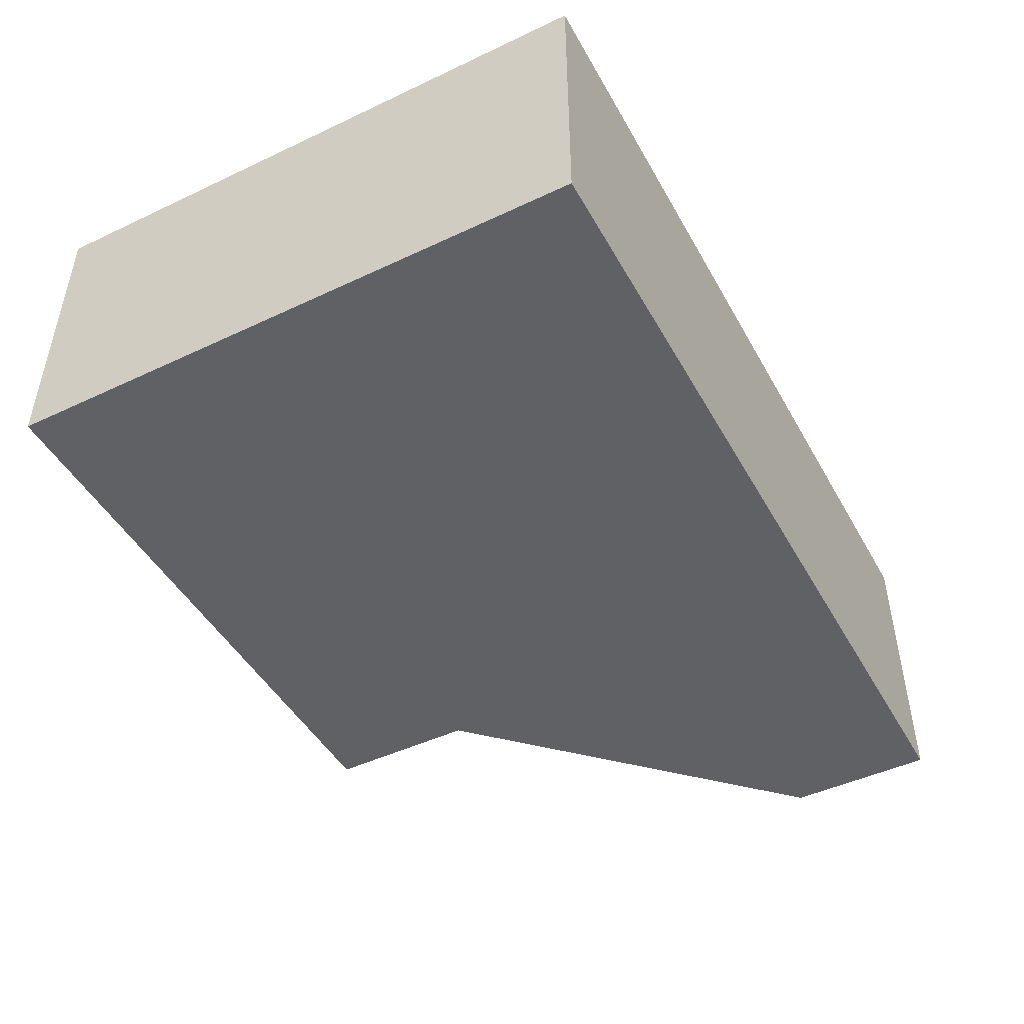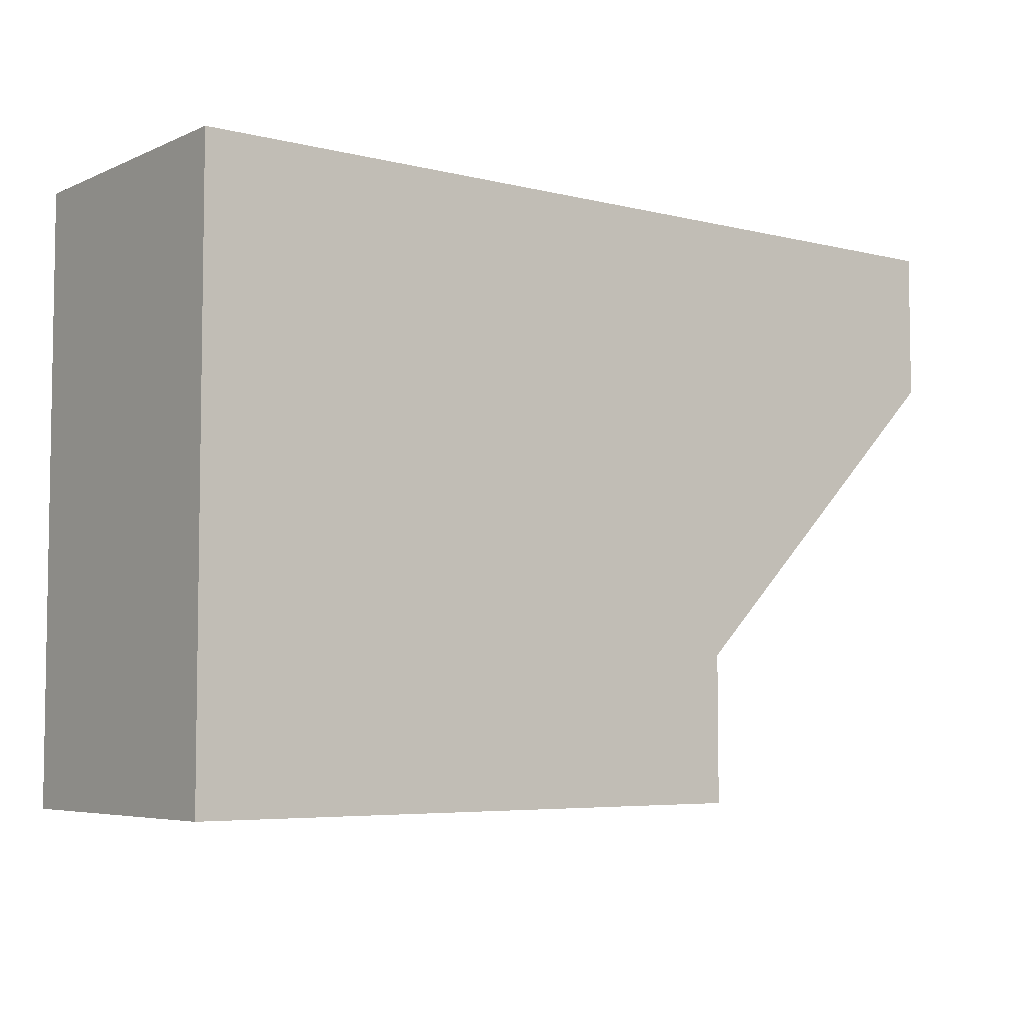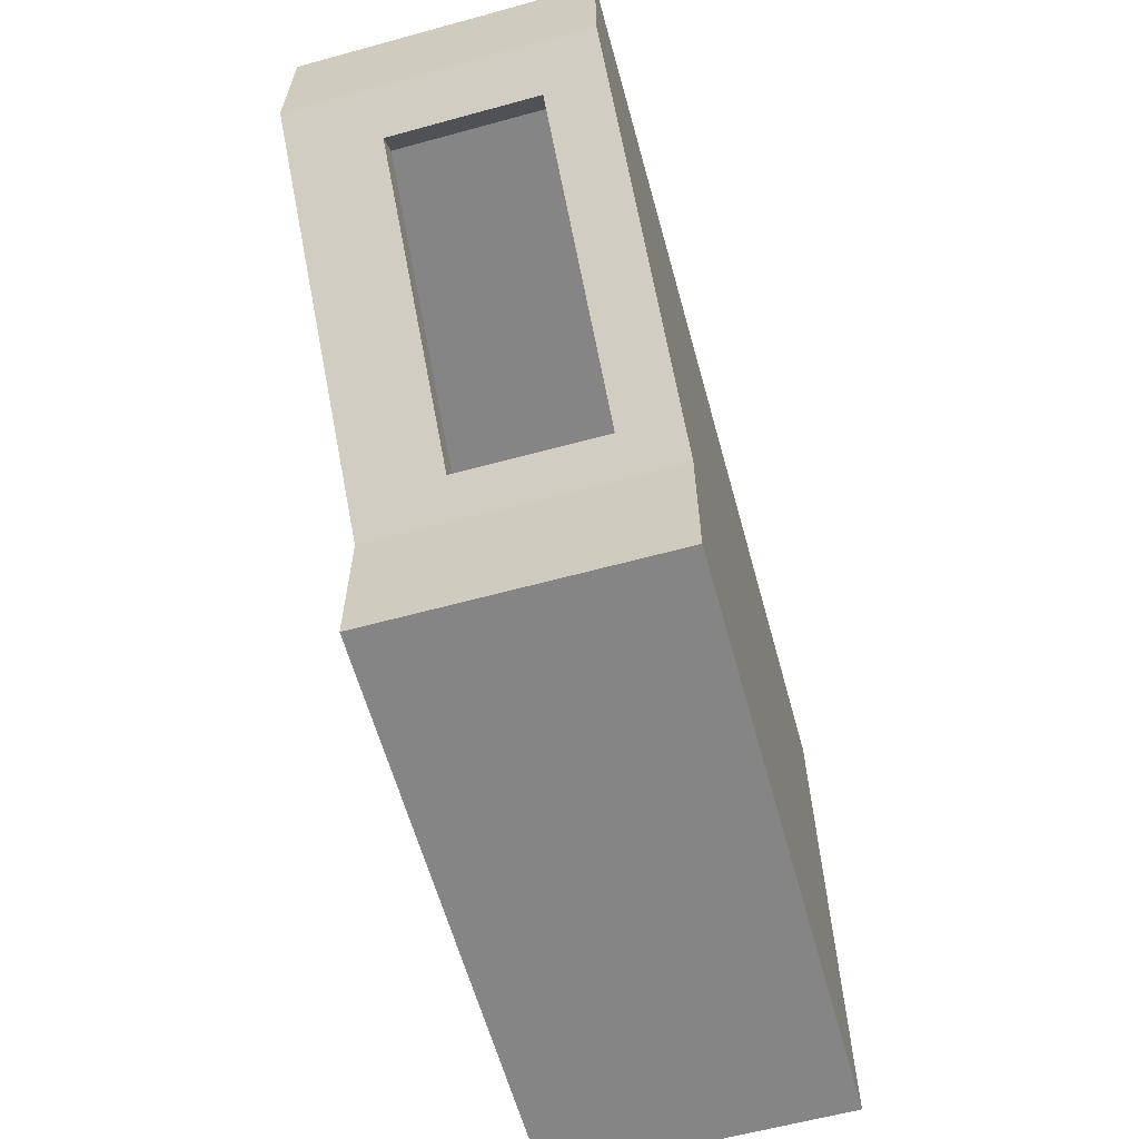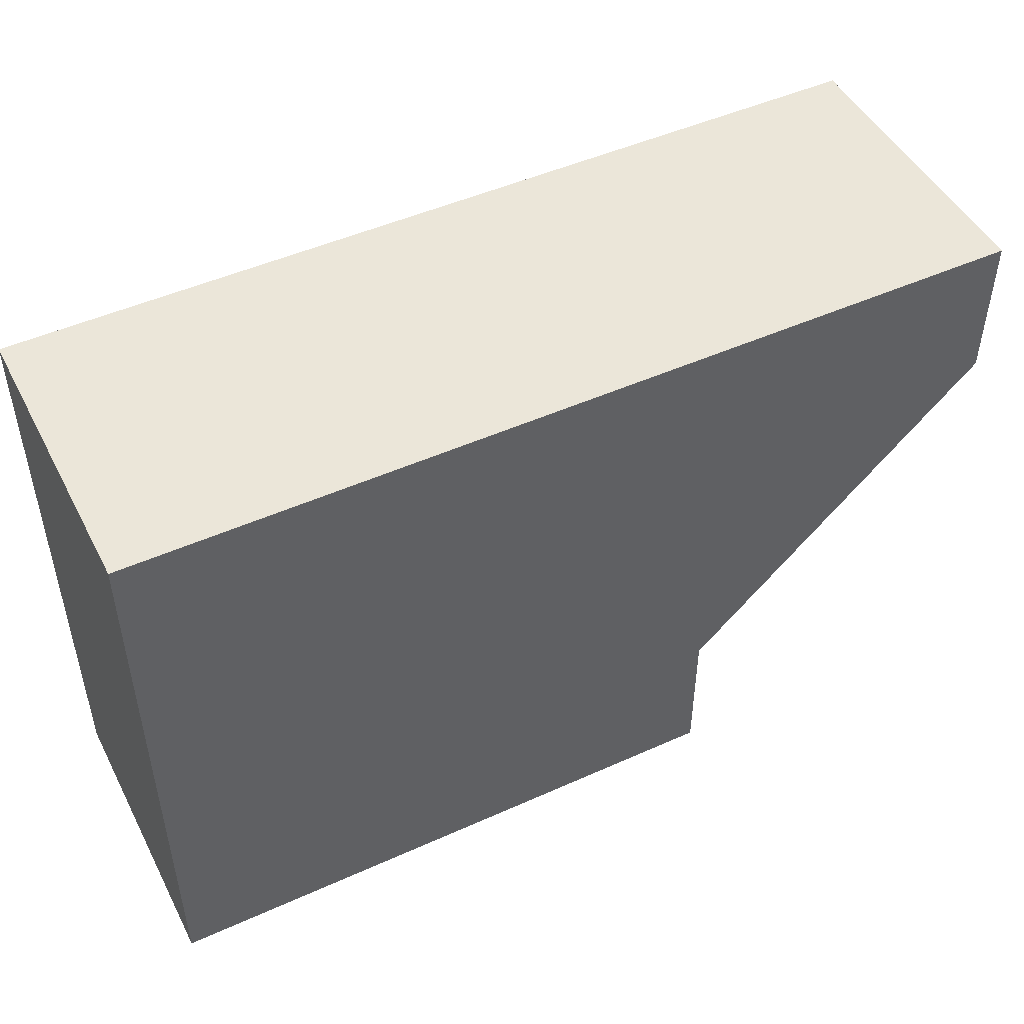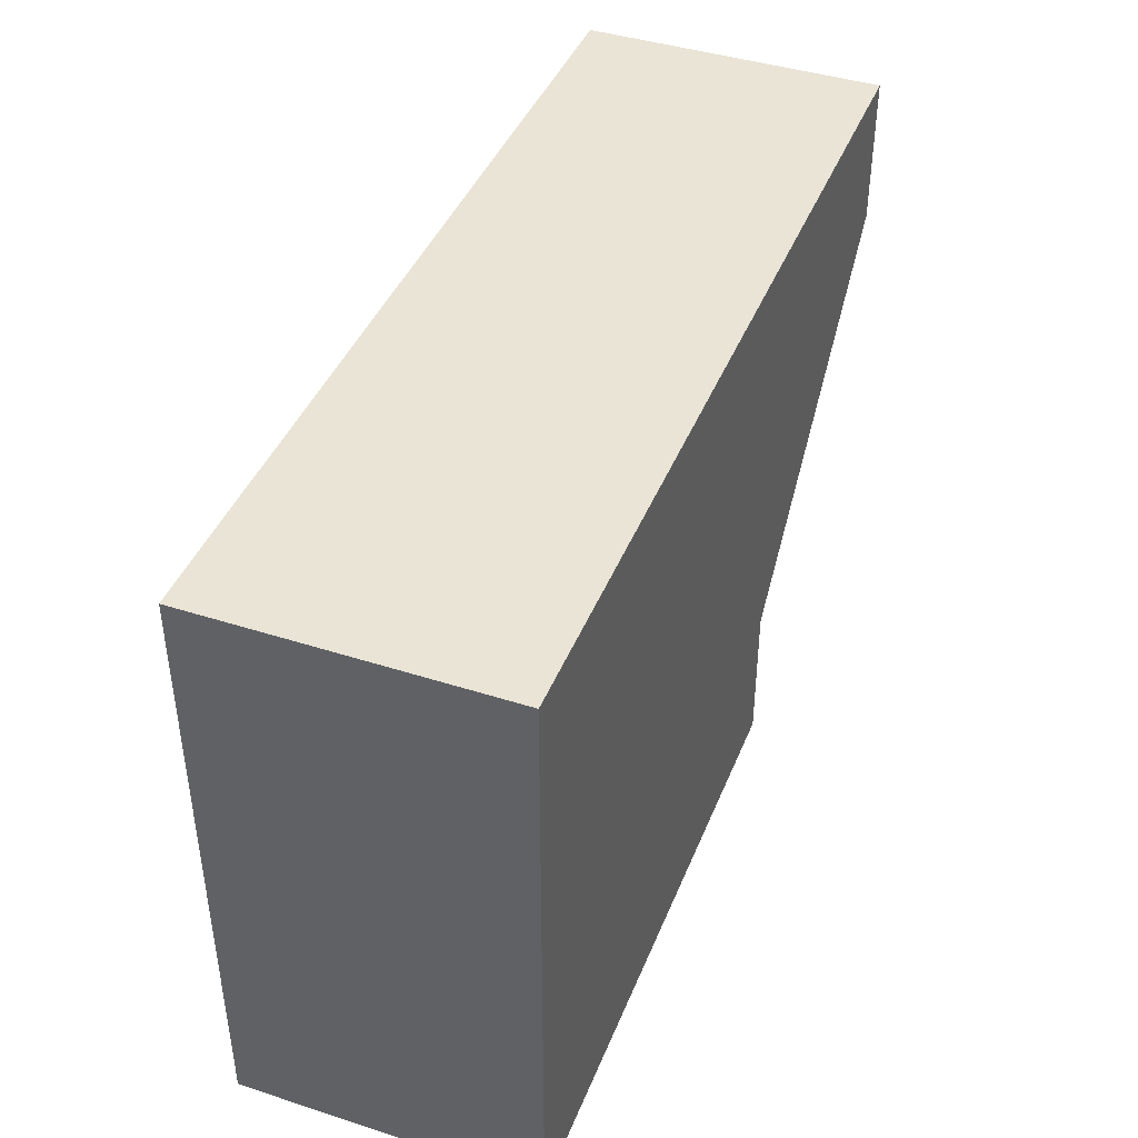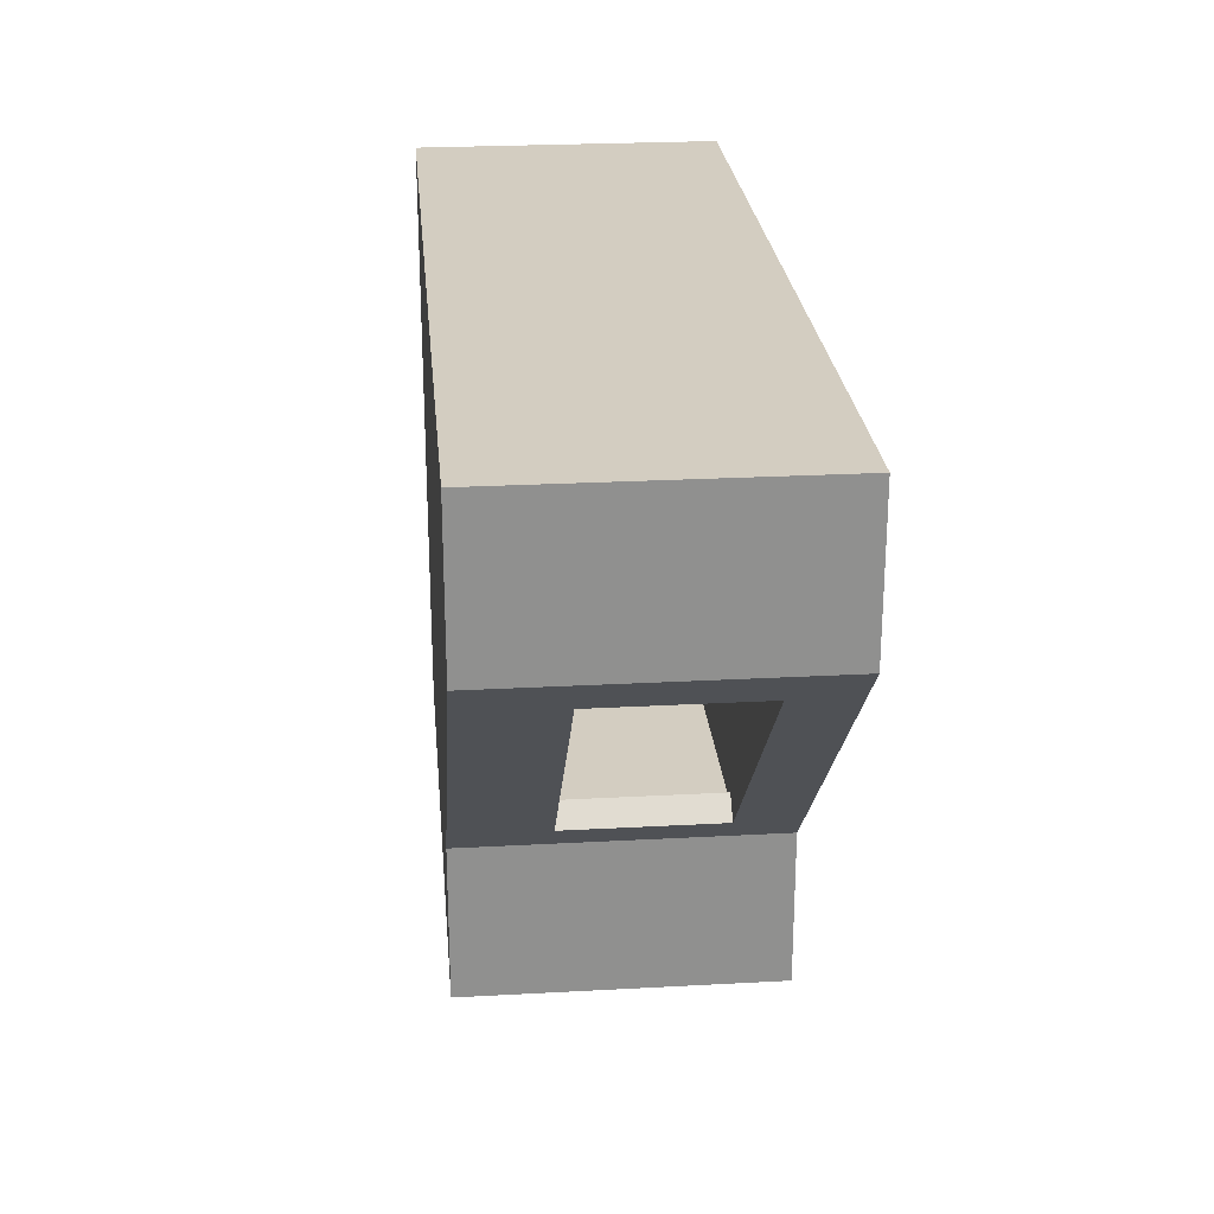
<metadata>
{"format":"obj","ext":"obj","renderer":"f3d","projection":"perspective","resolution":1024,"background":"white","views":[{"elev":-46.9,"azim":-61.9,"up":"+Y"},{"elev":-5.5,"azim":-37.3,"up":"+Z"},{"elev":-61.7,"azim":105.5,"up":"+Z"},{"elev":48.3,"azim":-26.7,"up":"+Z"},{"elev":42.4,"azim":-69.0,"up":"+Z"},{"elev":24.8,"azim":84.9,"up":"+Z"}]}
</metadata>
<code>
o Cube
v 2 -1 -2
v 2 -1 -1
v 4 -1 1
v 4 -1 2
v -2 -1 2
v -2 -1 -2
v 2 1 -2
v -2 1 -2
v 2 1 -1
v 2.197 -0.4 -0.8028
v 3.753 -0.4 0.7528
v 3.753 0.6 0.7528
v 4 1 1
v 2.197 0.6 -0.8028
v 4 1 2
v -2 1 2
v 1.8 -0.9 -1.9
v -1.9 -0.9 -1.9
v -1.9 -0.9 1.9
v 3.8 -0.9 1.9
v 3.8 -0.9 1.05
v 1.8 -0.9 -0.95
v 1.8 0.9 -0.95
v 1.8 0.9 -1.9
v -1.9 0.9 -1.9
v -1.9 0.9 1.9
v 3.8 0.9 1.9
v 3.8 0.9 1.05
v 2.072 -0.4 -0.6778
v 2.072 0.6 -0.6778
v 3.628 -0.4 0.8778
v 3.628 0.6 0.8778
f 2 5 6
f 1 8 7
f 7 2 1
f 11 13 3
f 9 12 14
f 13 4 3
f 15 5 4
f 16 6 5
f 16 15 9
f 19 20 22
f 22 24 17
f 25 17 24
f 18 26 19
f 19 27 20
f 20 28 21
f 29 21 31
f 28 30 32
f 23 26 25
f 29 14 30
f 32 14 12
f 29 11 10
f 11 32 12
f 6 1 2
f 2 3 4
f 4 5 2
f 1 6 8
f 7 9 2
f 2 10 11
f 11 12 13
f 3 2 11
f 14 10 9
f 9 13 12
f 10 2 9
f 13 15 4
f 15 16 5
f 16 8 6
f 9 7 8
f 8 16 9
f 15 13 9
f 22 17 18
f 18 19 22
f 20 21 22
f 22 23 24
f 25 18 17
f 18 25 26
f 19 26 27
f 20 27 28
f 29 30 23
f 22 21 29
f 29 23 22
f 32 31 28
f 28 23 30
f 31 21 28
f 25 24 23
f 23 28 27
f 27 26 23
f 29 10 14
f 32 30 14
f 29 31 11
f 11 31 32

</code>
